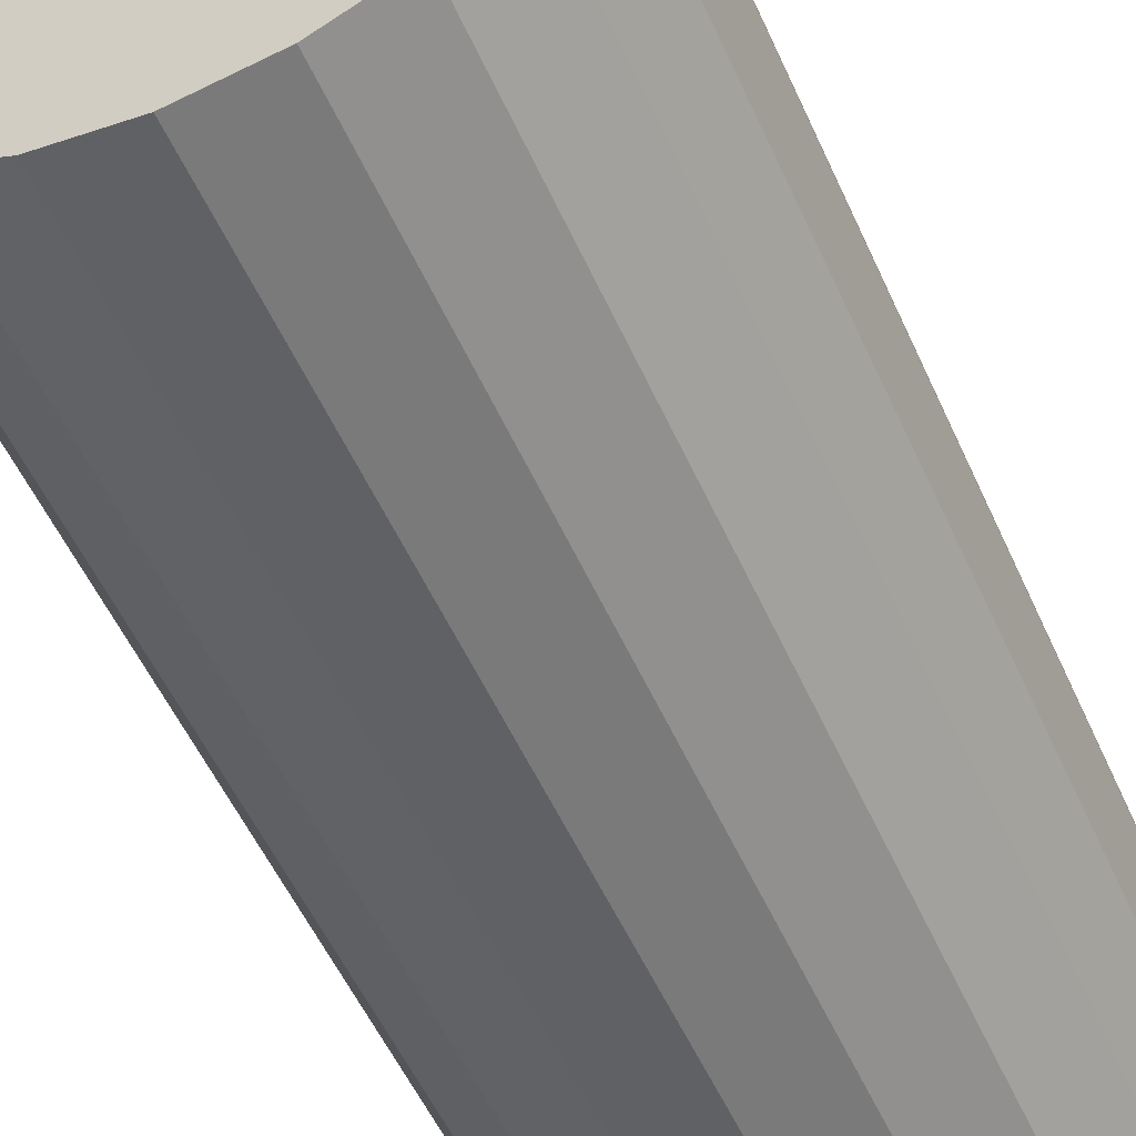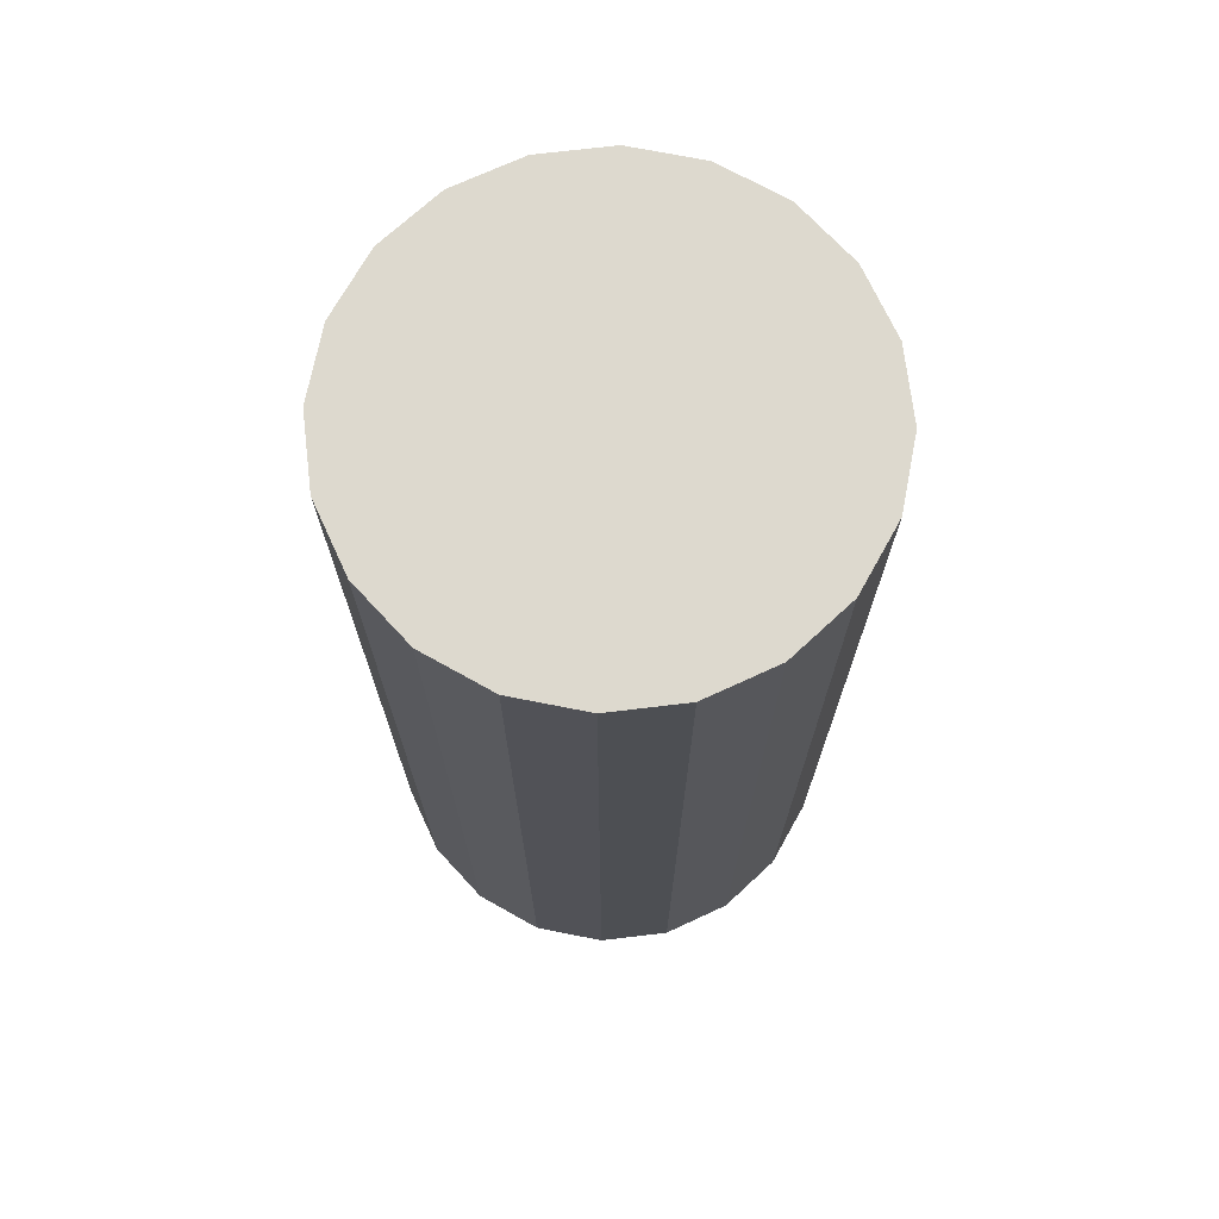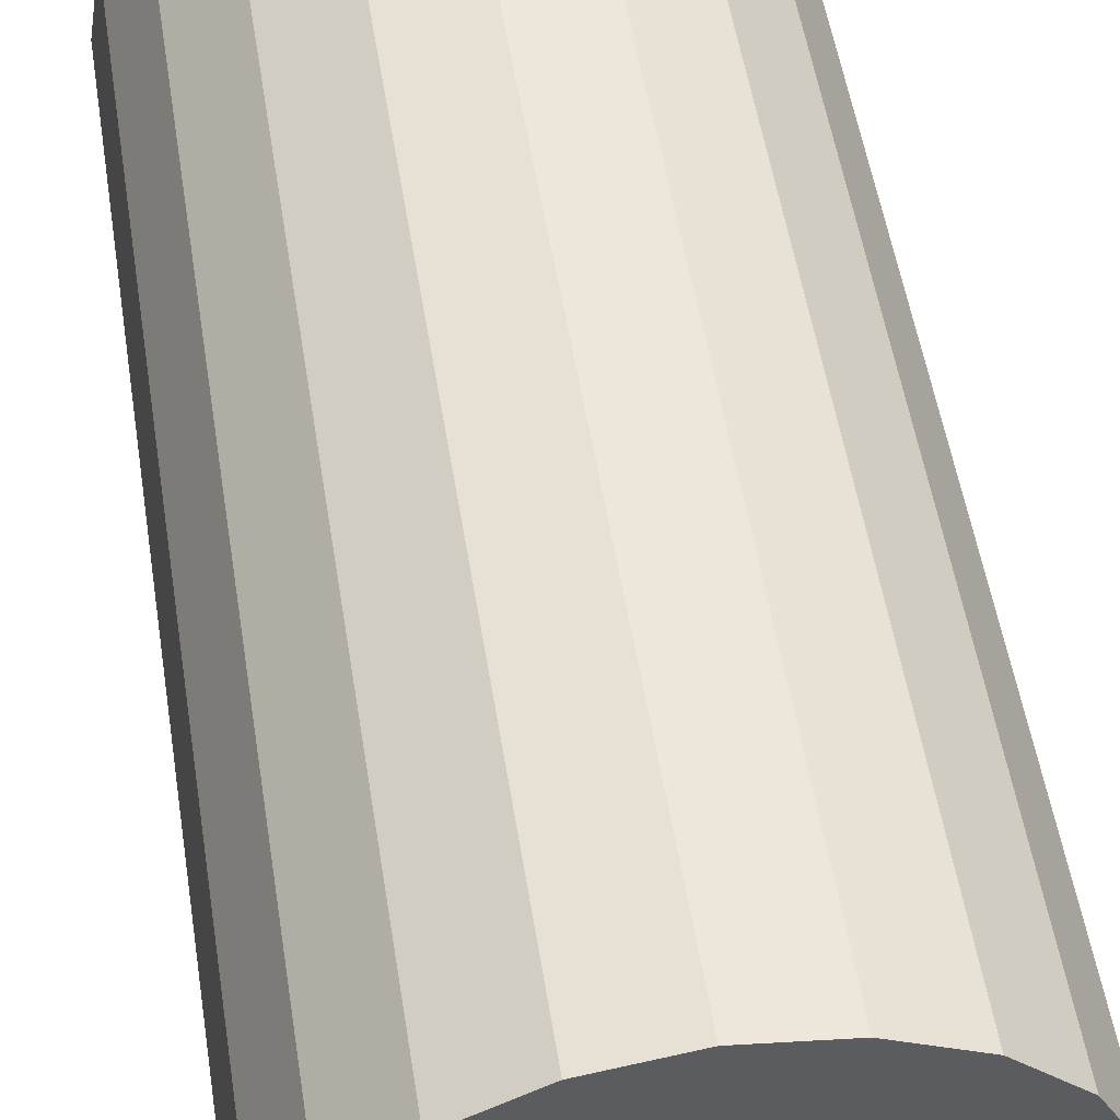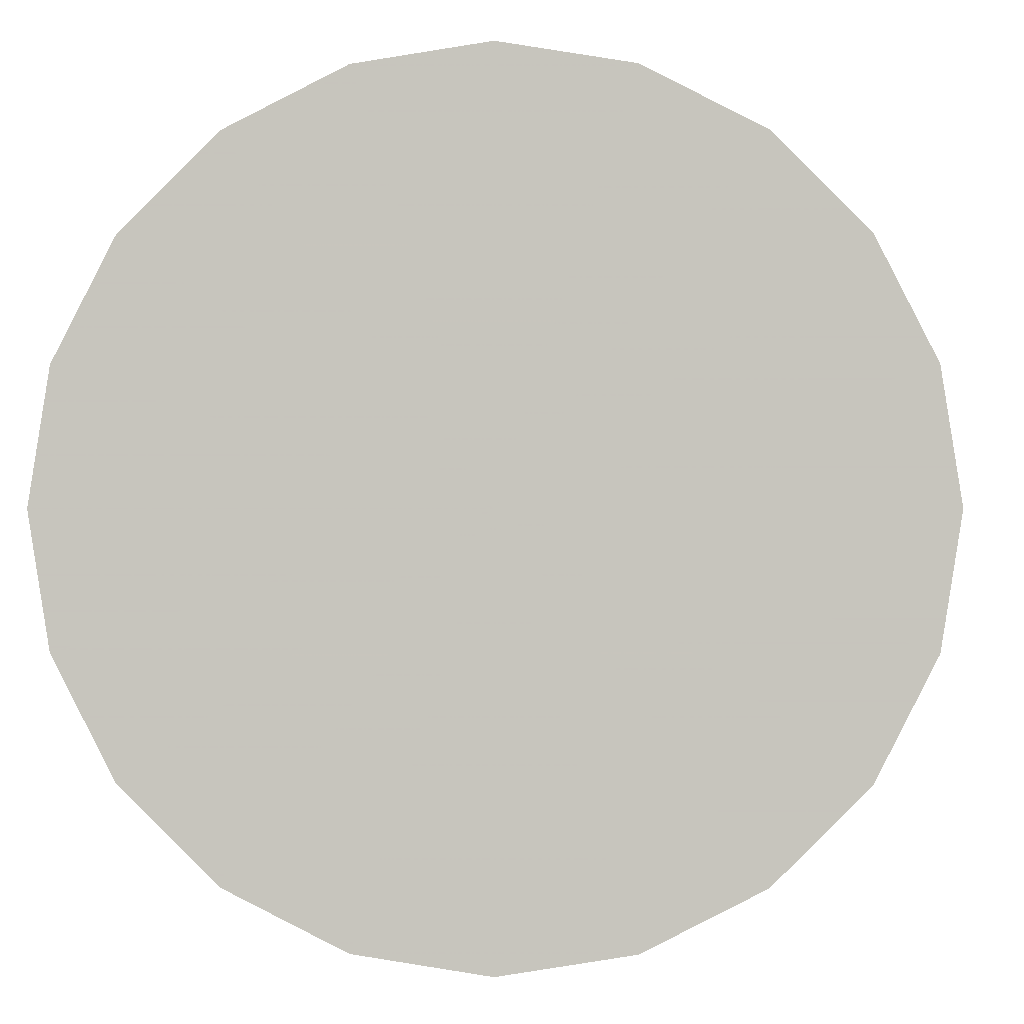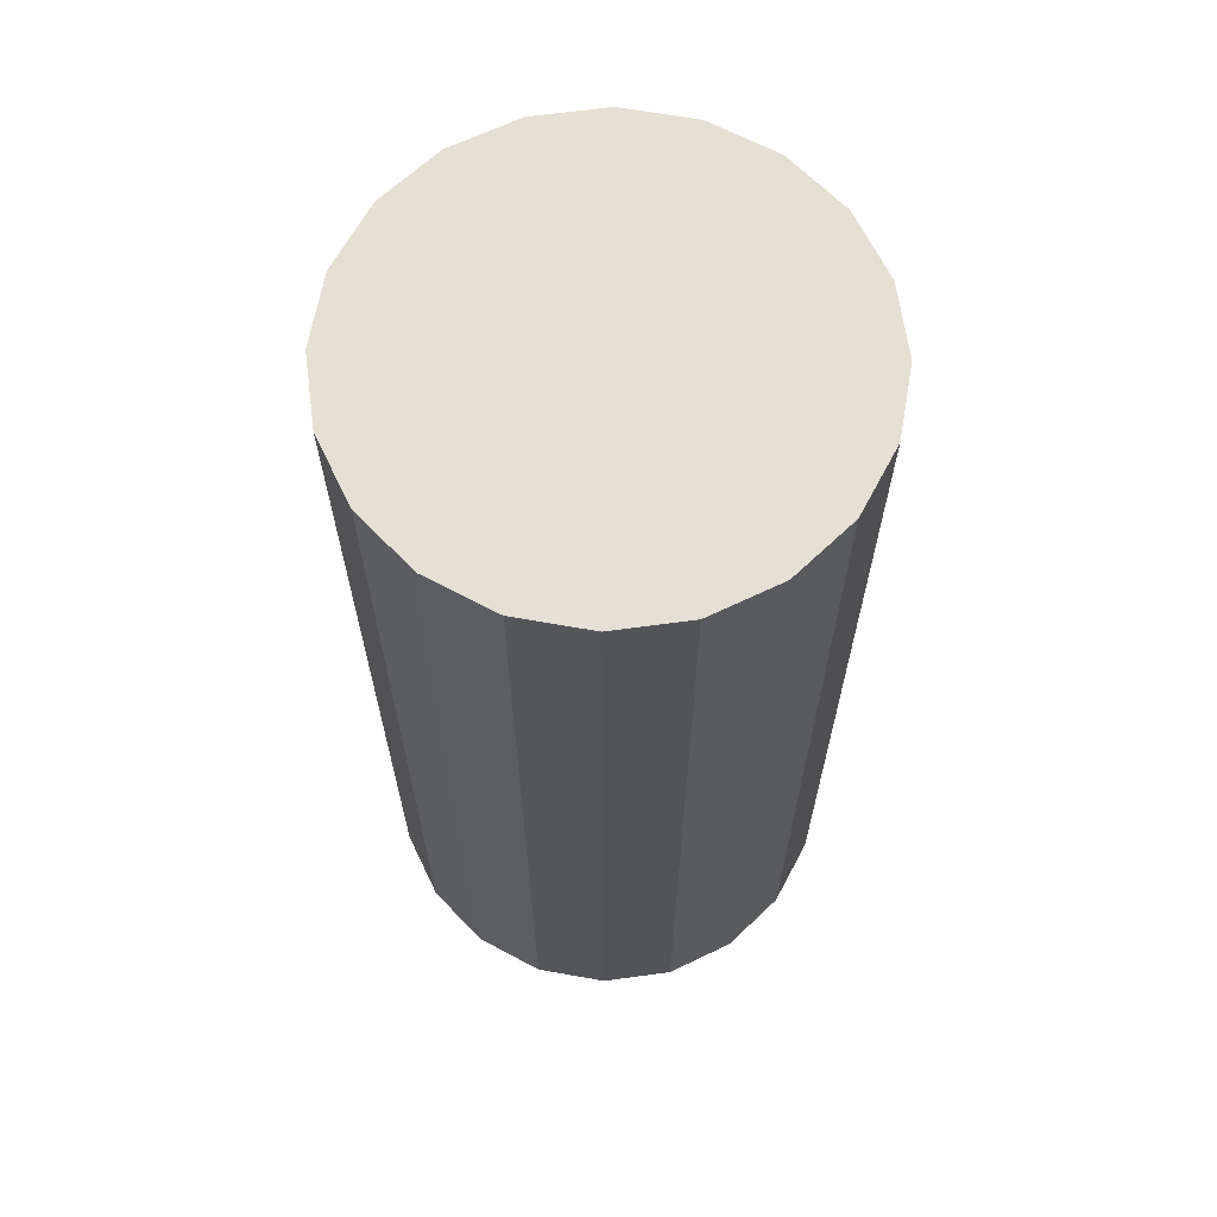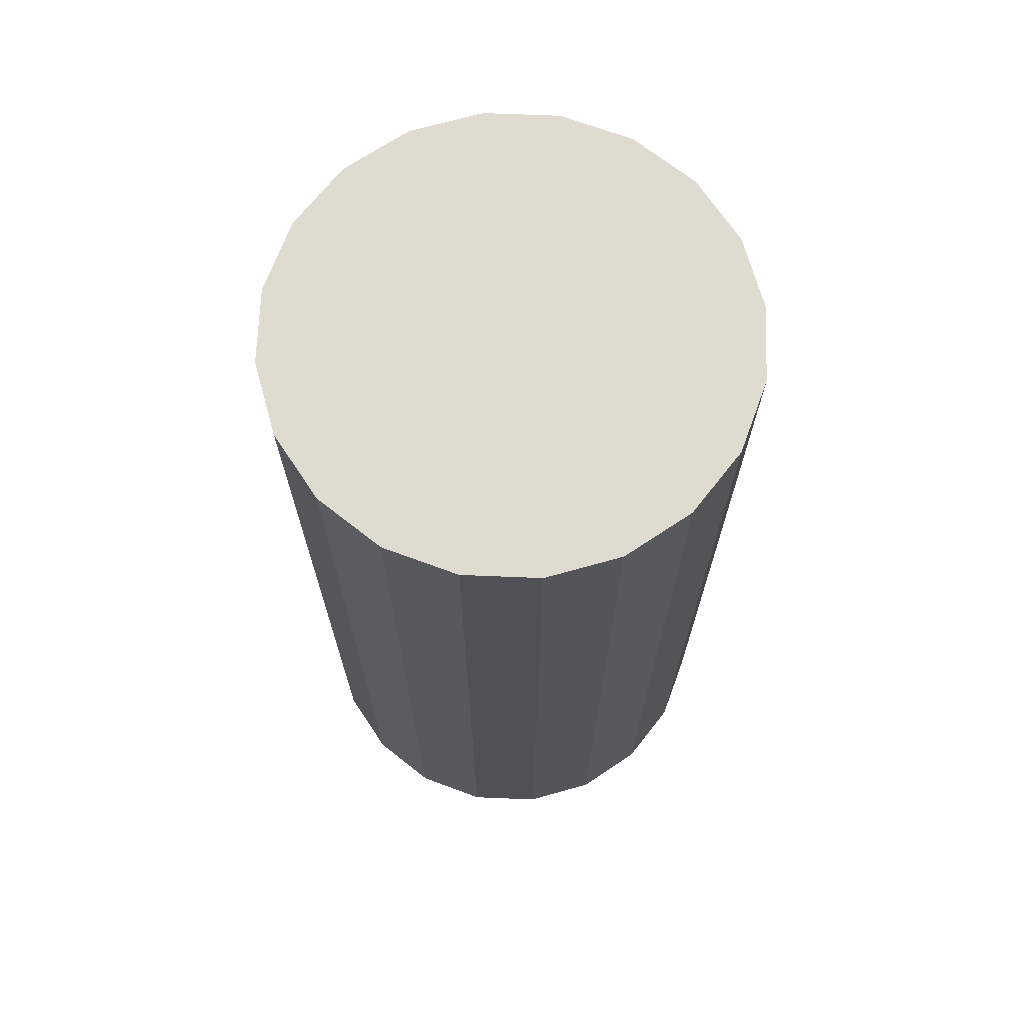
<metadata>
{"format":"obj","ext":"obj","renderer":"f3d","projection":"perspective","resolution":1024,"background":"white","views":[{"elev":-54.0,"azim":23.9,"up":"+Z"},{"elev":71.8,"azim":-33.8,"up":"+Y"},{"elev":52.2,"azim":171.1,"up":"+Z"},{"elev":-0.2,"azim":1.1,"up":"+Z"},{"elev":65.3,"azim":-106.8,"up":"+Y"},{"elev":69.9,"azim":-114.7,"up":"+Y"}]}
</metadata>
<code>
g Cylinder
v 0 -1 0
v 0 1 0
v 0.5 -1 0
v 0.5 -1 0
v 0.5 1 0
v 0.5 1 0
v 0.4755 -1 -0.1545
v 0.4755 -1 -0.1545
v 0.4755 1 -0.1545
v 0.4755 1 -0.1545
v 0.4045 -1 -0.2939
v 0.4045 -1 -0.2939
v 0.4045 1 -0.2939
v 0.4045 1 -0.2939
v 0.2939 -1 -0.4045
v 0.2939 -1 -0.4045
v 0.2939 1 -0.4045
v 0.2939 1 -0.4045
v 0.1545 -1 -0.4755
v 0.1545 -1 -0.4755
v 0.1545 1 -0.4755
v 0.1545 1 -0.4755
v 0 -1 -0.5
v 0 -1 -0.5
v 0 1 -0.5
v 0 1 -0.5
v -0.1545 -1 -0.4755
v -0.1545 -1 -0.4755
v -0.1545 1 -0.4755
v -0.1545 1 -0.4755
v -0.2939 -1 -0.4045
v -0.2939 -1 -0.4045
v -0.2939 1 -0.4045
v -0.2939 1 -0.4045
v -0.4045 -1 -0.2939
v -0.4045 -1 -0.2939
v -0.4045 1 -0.2939
v -0.4045 1 -0.2939
v -0.4755 -1 -0.1545
v -0.4755 -1 -0.1545
v -0.4755 1 -0.1545
v -0.4755 1 -0.1545
v -0.5 -1 0
v -0.5 -1 0
v -0.5 1 0
v -0.5 1 0
v -0.4755 -1 0.1545
v -0.4755 -1 0.1545
v -0.4755 1 0.1545
v -0.4755 1 0.1545
v -0.4045 -1 0.2939
v -0.4045 -1 0.2939
v -0.4045 1 0.2939
v -0.4045 1 0.2939
v -0.2939 -1 0.4045
v -0.2939 -1 0.4045
v -0.2939 1 0.4045
v -0.2939 1 0.4045
v -0.1545 -1 0.4755
v -0.1545 -1 0.4755
v -0.1545 1 0.4755
v -0.1545 1 0.4755
v 0 -1 0.5
v 0 -1 0.5
v 0 1 0.5
v 0 1 0.5
v 0.1545 -1 0.4755
v 0.1545 -1 0.4755
v 0.1545 1 0.4755
v 0.1545 1 0.4755
v 0.2939 -1 0.4045
v 0.2939 -1 0.4045
v 0.2939 1 0.4045
v 0.2939 1 0.4045
v 0.4045 -1 0.2939
v 0.4045 -1 0.2939
v 0.4045 1 0.2939
v 0.4045 1 0.2939
v 0.4755 -1 0.1545
v 0.4755 -1 0.1545
v 0.4755 1 0.1545
v 0.4755 1 0.1545
f 7 3 1
f 8 9 5 4
f 10 2 6
f 11 7 1
f 12 13 9 8
f 14 2 10
f 15 11 1
f 16 17 13 12
f 18 2 14
f 19 15 1
f 20 21 17 16
f 22 2 18
f 23 19 1
f 24 25 21 20
f 26 2 22
f 27 23 1
f 28 29 25 24
f 30 2 26
f 31 27 1
f 32 33 29 28
f 34 2 30
f 35 31 1
f 36 37 33 32
f 38 2 34
f 39 35 1
f 40 41 37 36
f 42 2 38
f 43 39 1
f 44 45 41 40
f 46 2 42
f 47 43 1
f 48 49 45 44
f 50 2 46
f 51 47 1
f 52 53 49 48
f 54 2 50
f 55 51 1
f 56 57 53 52
f 58 2 54
f 59 55 1
f 60 61 57 56
f 62 2 58
f 63 59 1
f 64 65 61 60
f 66 2 62
f 67 63 1
f 68 69 65 64
f 70 2 66
f 71 67 1
f 72 73 69 68
f 74 2 70
f 75 71 1
f 76 77 73 72
f 78 2 74
f 79 75 1
f 80 81 77 76
f 82 2 78
f 3 79 1
f 4 5 81 80
f 6 2 82

</code>
